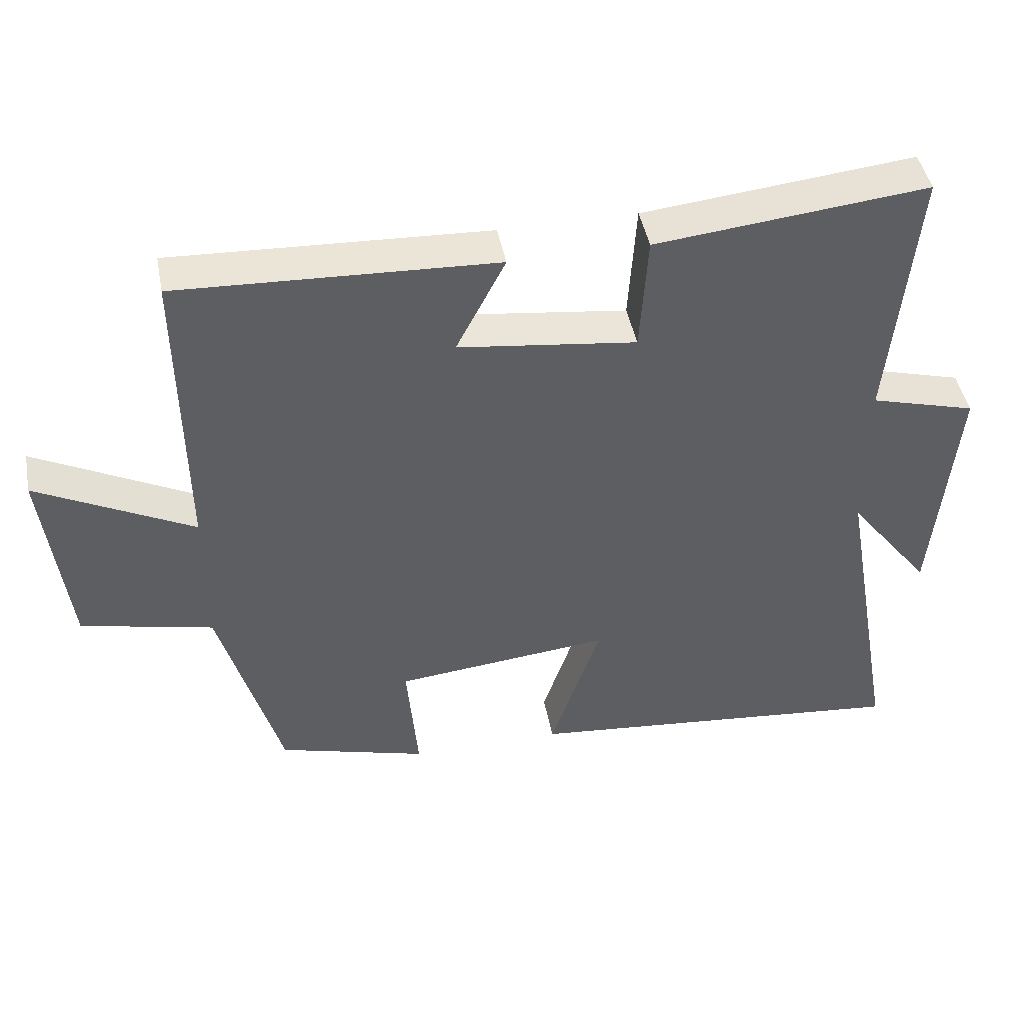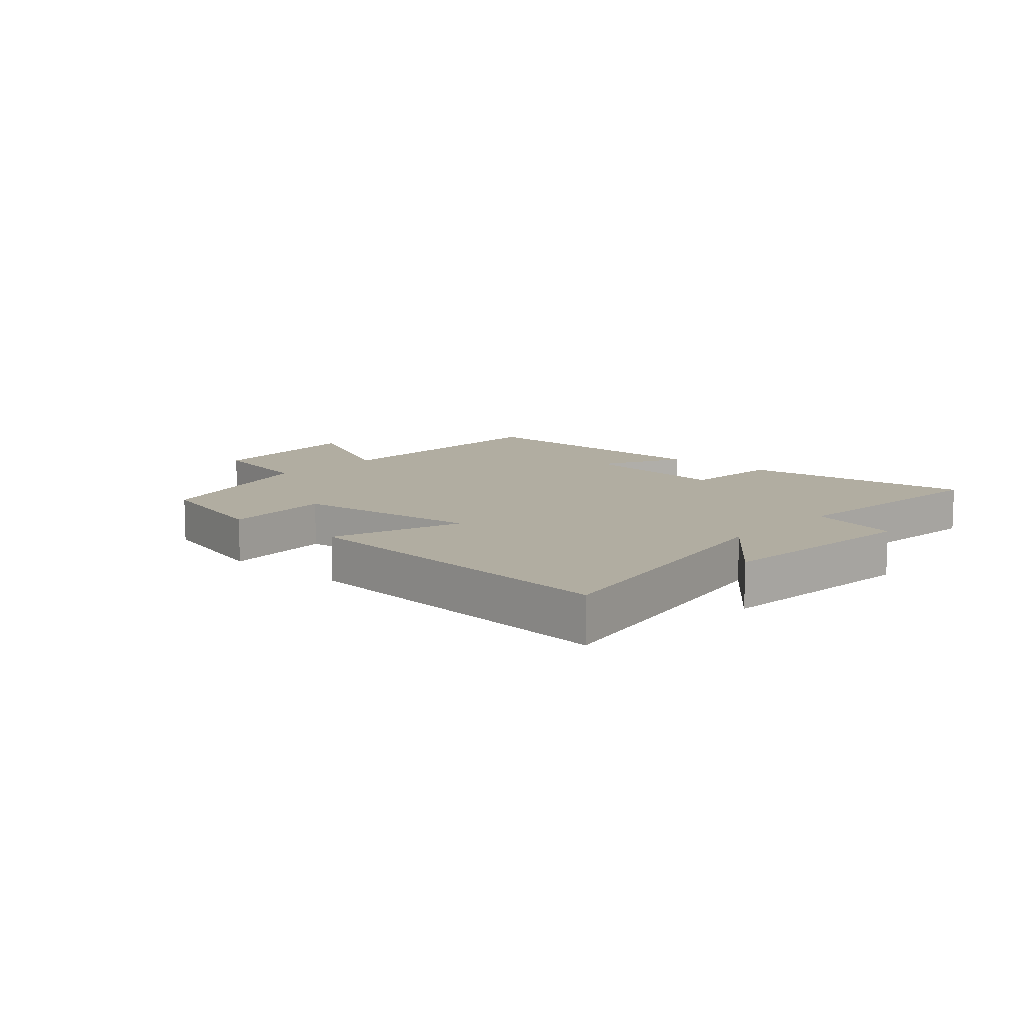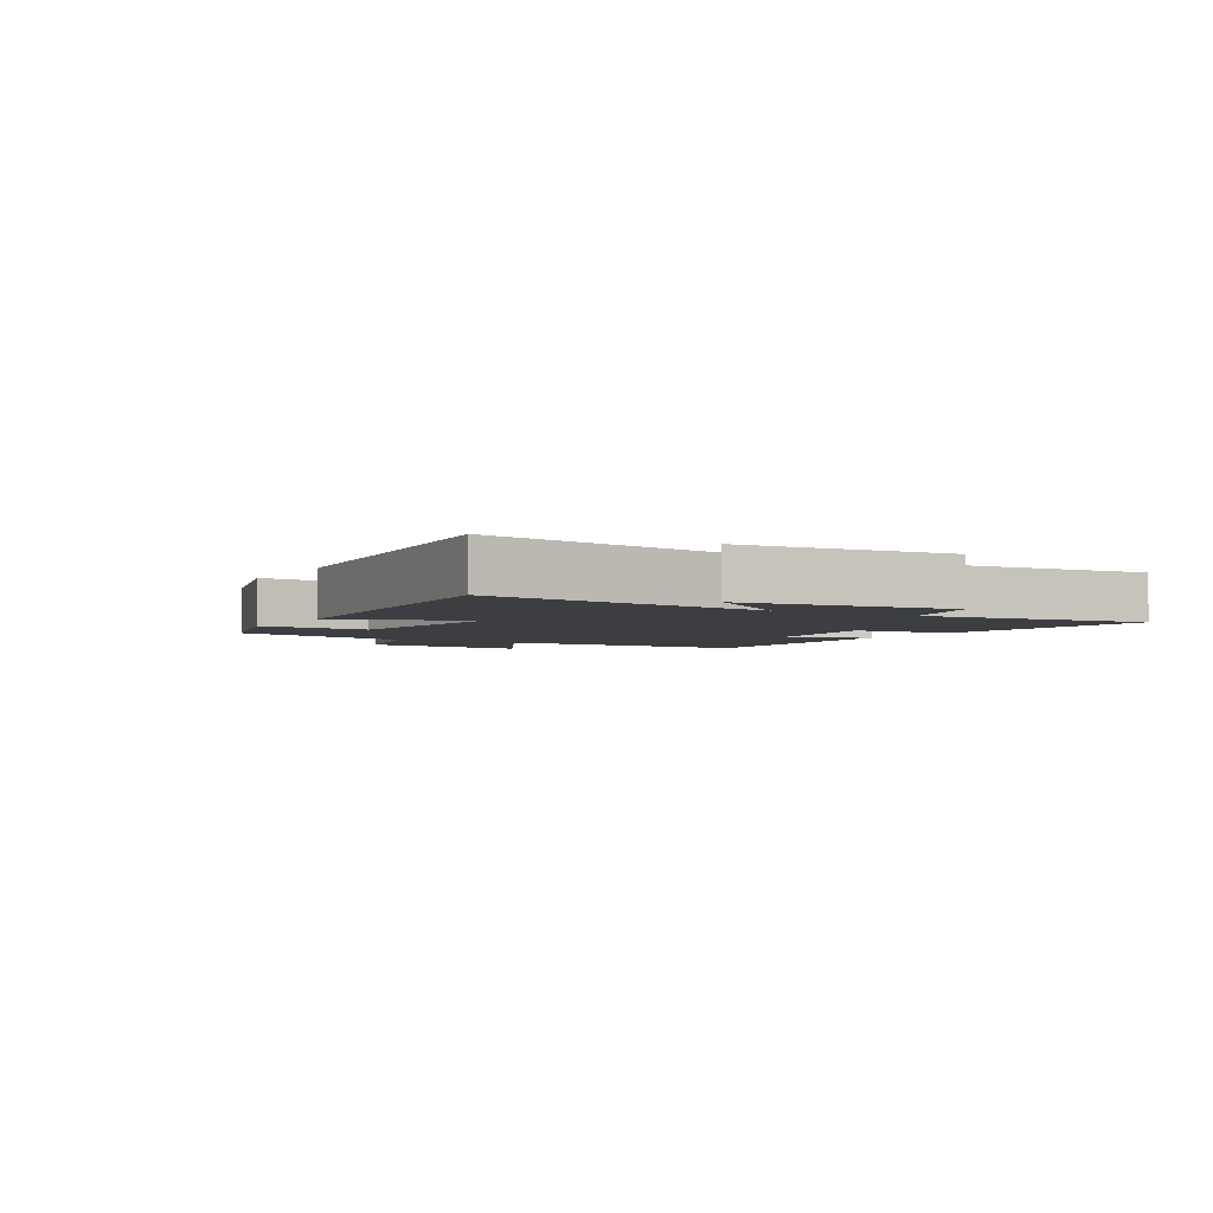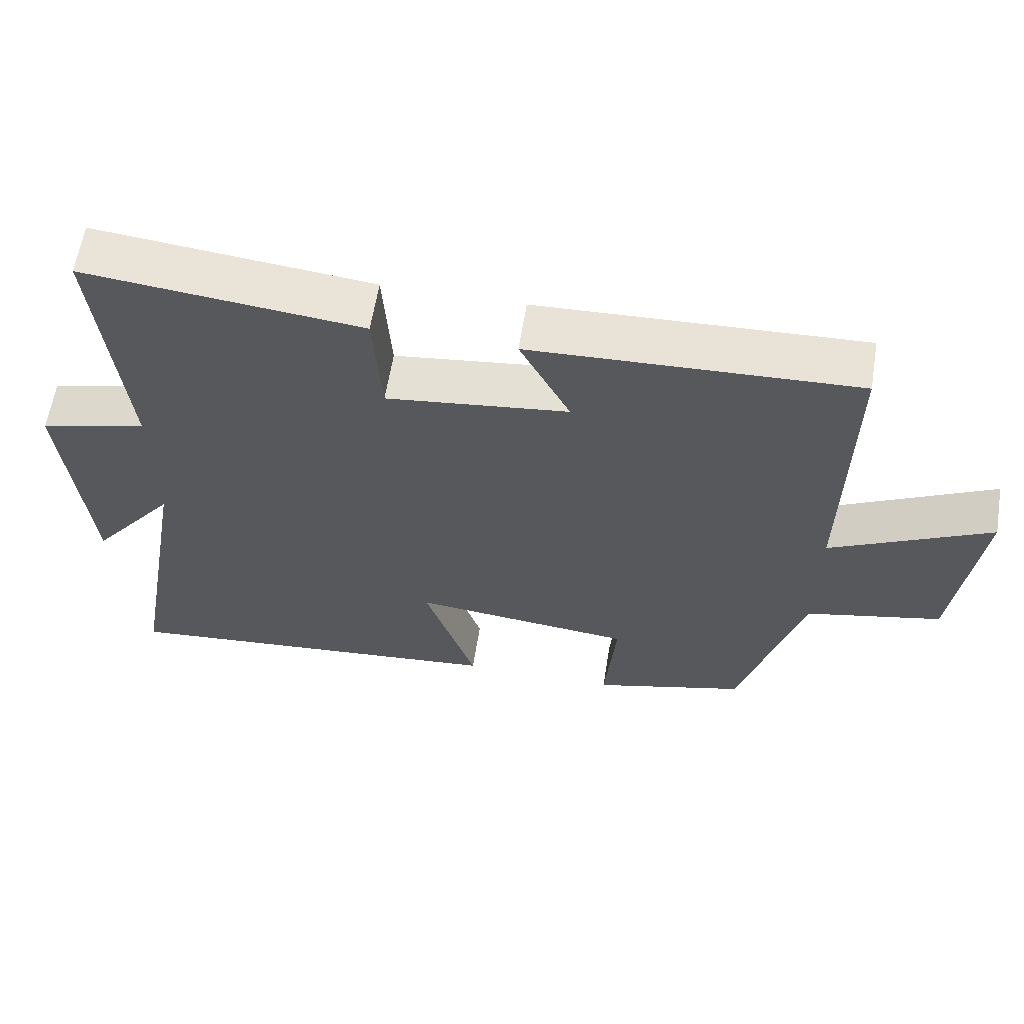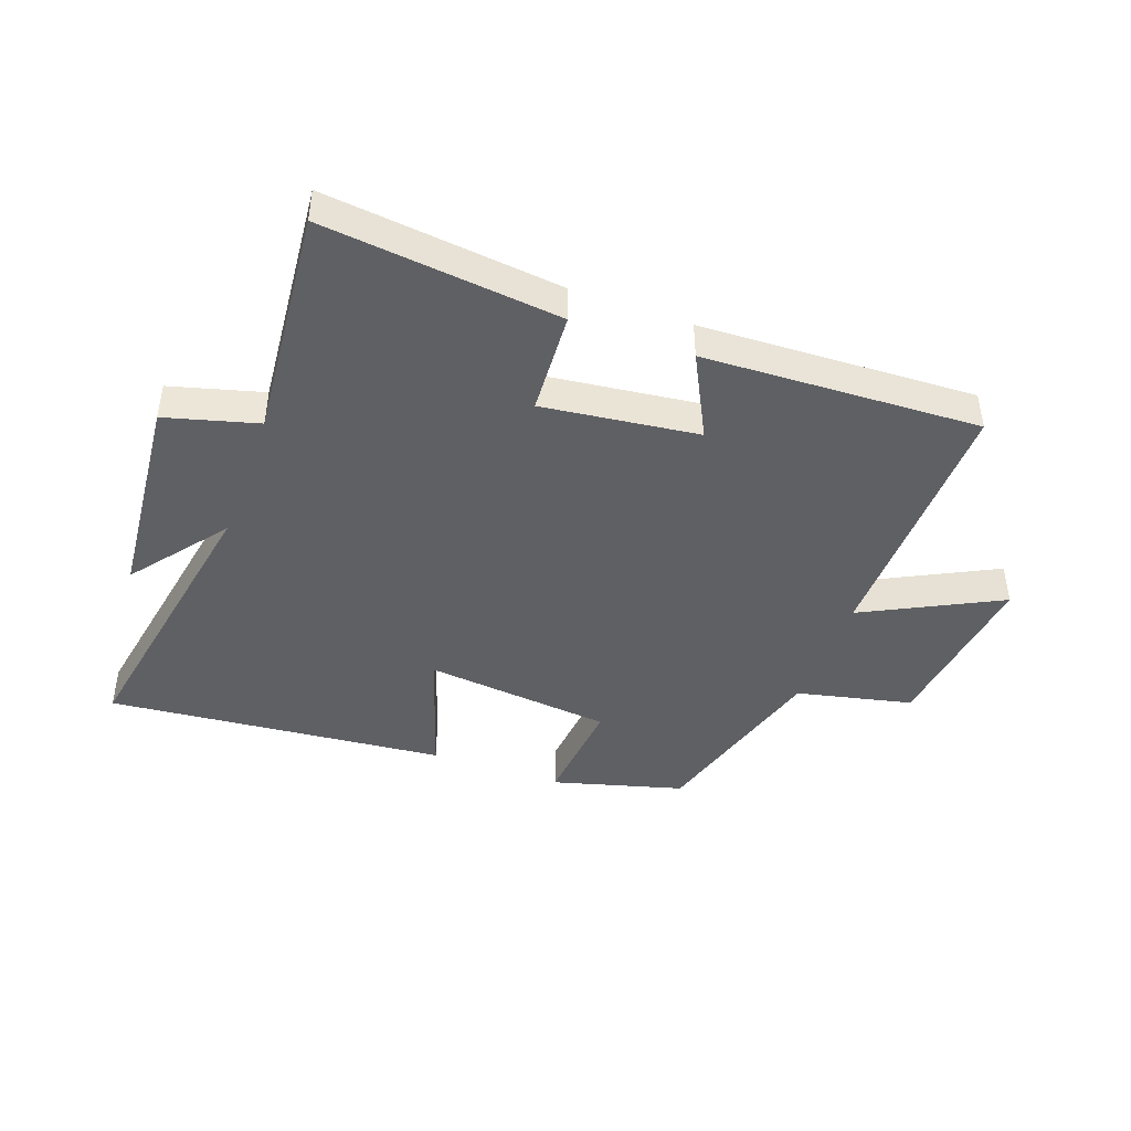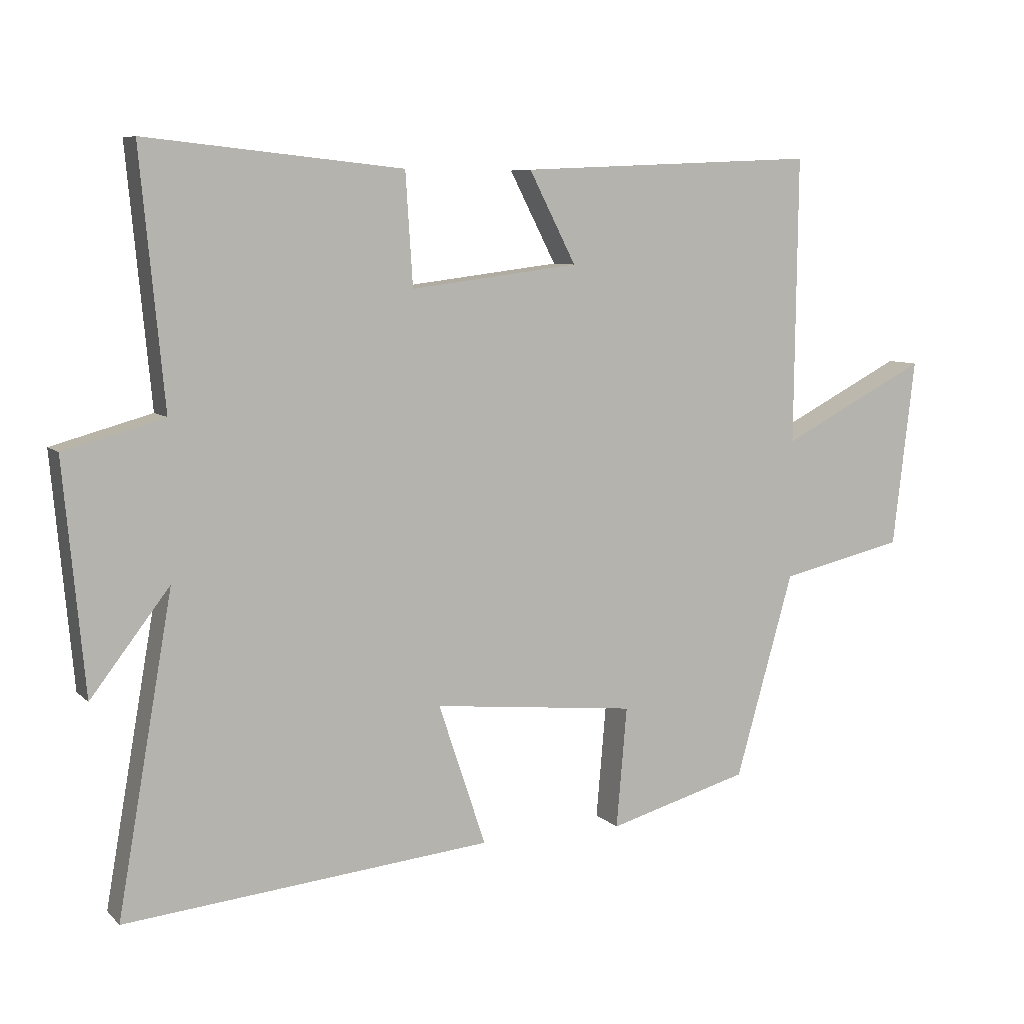
<metadata>
{"format":"obj","ext":"obj","renderer":"f3d","projection":"perspective","resolution":1024,"background":"white","views":[{"elev":45.0,"azim":169.2,"up":"+Z"},{"elev":10.3,"azim":-138.4,"up":"+Y"},{"elev":-3.4,"azim":-120.4,"up":"+Y"},{"elev":61.3,"azim":9.2,"up":"+Z"},{"elev":-43.9,"azim":-20.1,"up":"+Y"},{"elev":7.6,"azim":-24.1,"up":"+Z"}]}
</metadata>
<code>
v -0.536 0.07 0.541
v -0.146 0.07 0.5
v -0.135 0.07 0.33
v 0.121 0.07 0.362
v 0.05 0.07 0.5
v 0.505 0.07 0.52
v 0.5 0.07 0.084
v 0.724 0.07 0.199
v 0.69 0.07 -0.087
v 0.5 0.07 -0.13
v 0.412 0.07 -0.44
v 0.197 0.07 -0.5
v 0.213 0.07 -0.316
v -0.097 0.07 -0.284
v -0.025 0.07 -0.5
v -0.584 0.07 -0.554
v -0.5 0.07 -0.075
v -0.62 0.07 -0.231
v -0.652 0.07 0.117
v -0.5 0.07 0.159
v -0.536 0 0.541
v -0.146 0 0.5
v -0.135 0 0.33
v 0.121 0 0.362
v 0.05 0 0.5
v 0.505 0 0.52
v 0.5 0 0.084
v 0.724 0 0.199
v 0.69 0 -0.087
v 0.5 0 -0.13
v 0.412 0 -0.44
v 0.197 0 -0.5
v 0.213 0 -0.316
v -0.097 0 -0.284
v -0.025 0 -0.5
v -0.584 0 -0.554
v -0.5 0 -0.075
v -0.62 0 -0.231
v -0.652 0 0.117
v -0.5 0 0.159
f 17 18 19 20
f 14 15 16 17
f 13 14 17 20
f 10 11 12 13
f 10 13 20 1
f 7 8 9 10
f 4 5 6 7
f 3 4 7 10
f 1 2 3
f 1 3 10
f 40 39 38 37
f 37 36 35 34
f 40 37 34 33
f 33 32 31 30
f 21 40 33 30
f 30 29 28 27
f 27 26 25 24
f 30 27 24 23
f 23 22 21
f 30 23 21
f 1 21 22 2
f 2 22 23 3
f 3 23 24 4
f 4 24 25 5
f 5 25 26 6
f 6 26 27 7
f 7 27 28 8
f 8 28 29 9
f 9 29 30 10
f 10 30 31 11
f 11 31 32 12
f 12 32 33 13
f 13 33 34 14
f 14 34 35 15
f 15 35 36 16
f 16 36 37 17
f 17 37 38 18
f 18 38 39 19
f 19 39 40 20
f 20 40 21 1

</code>
